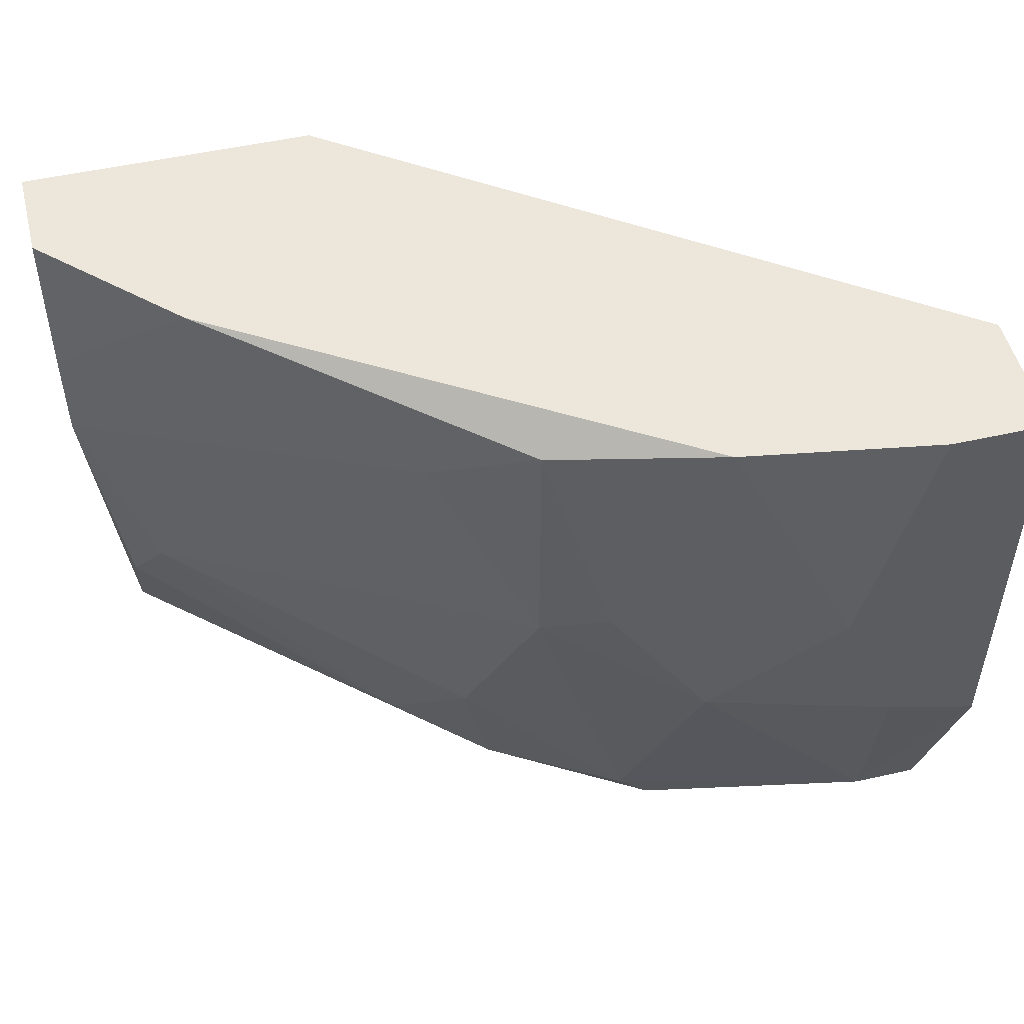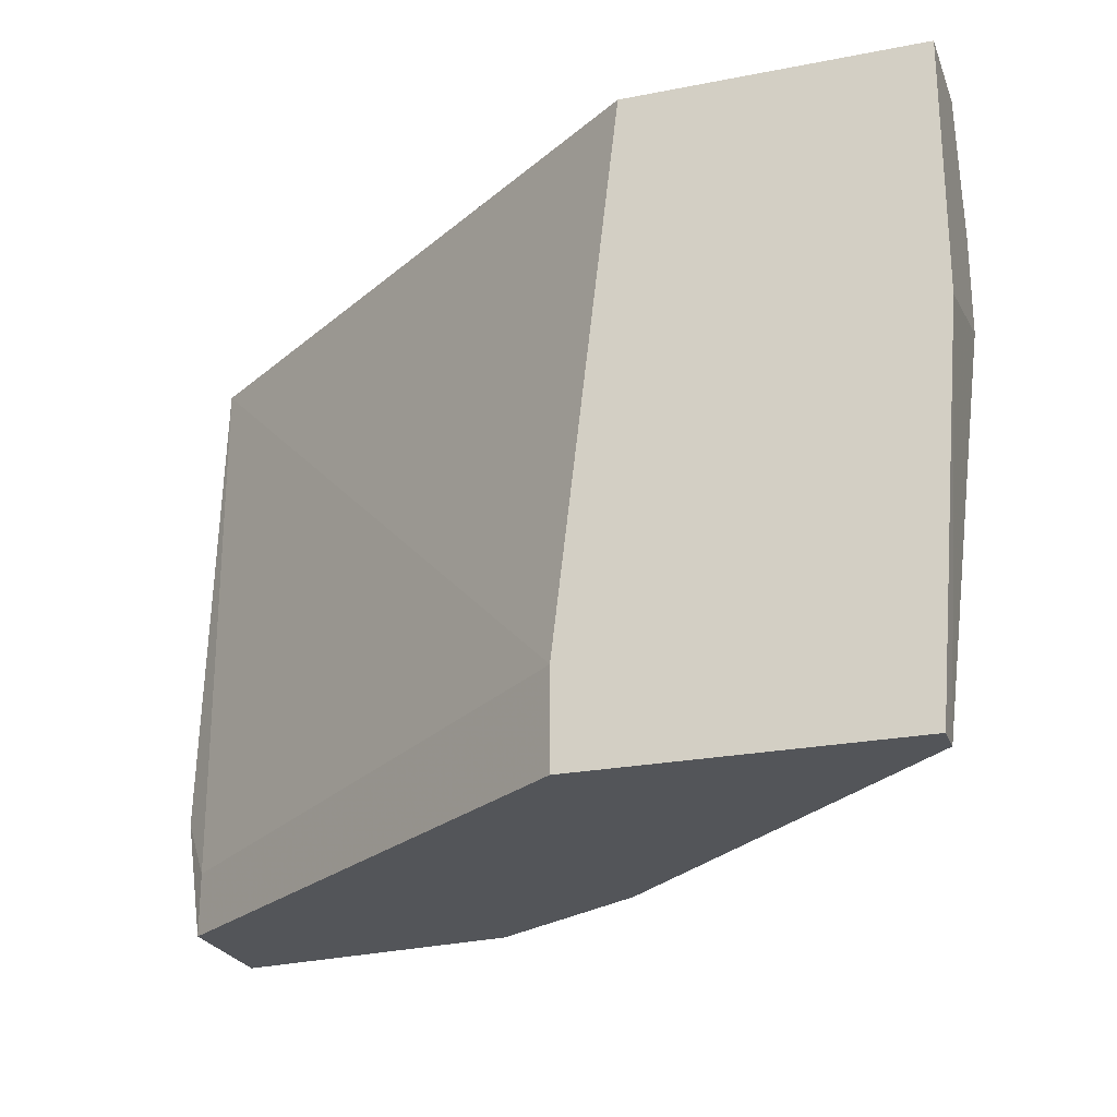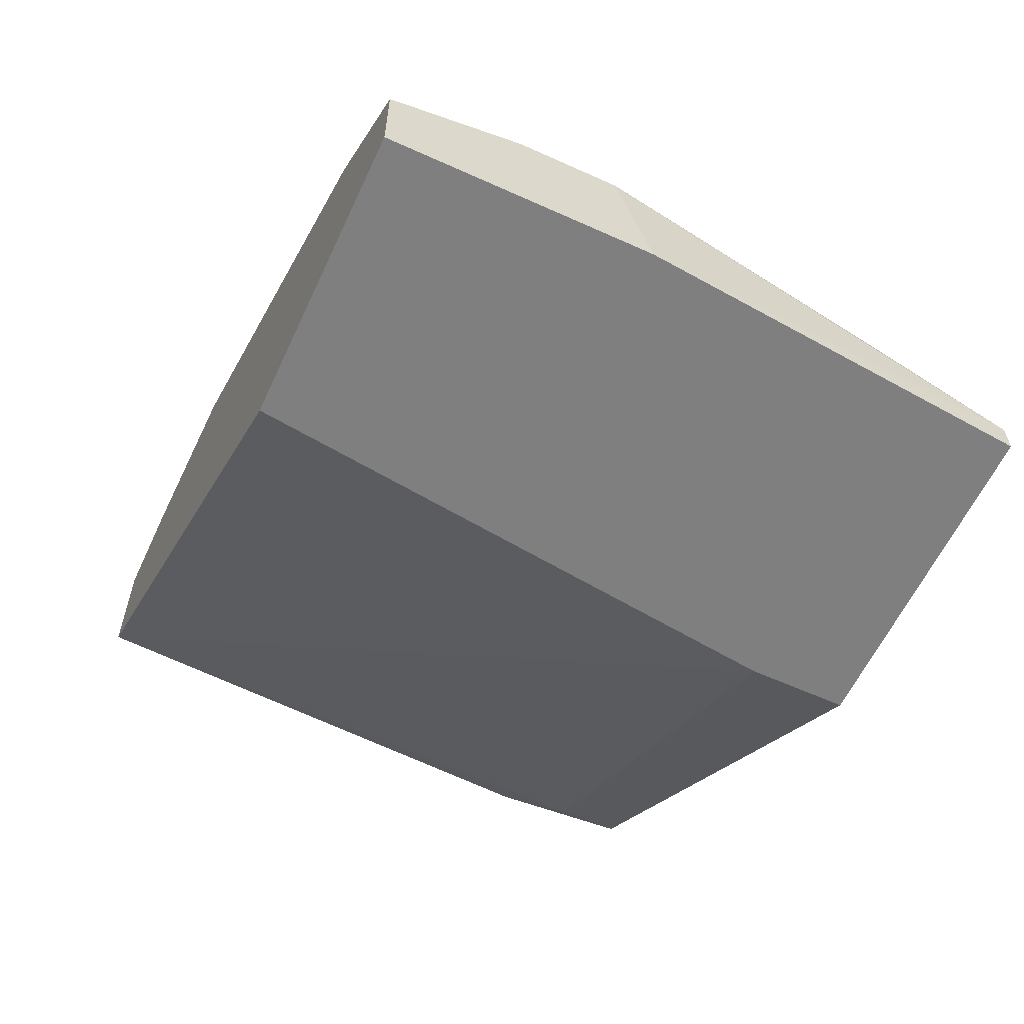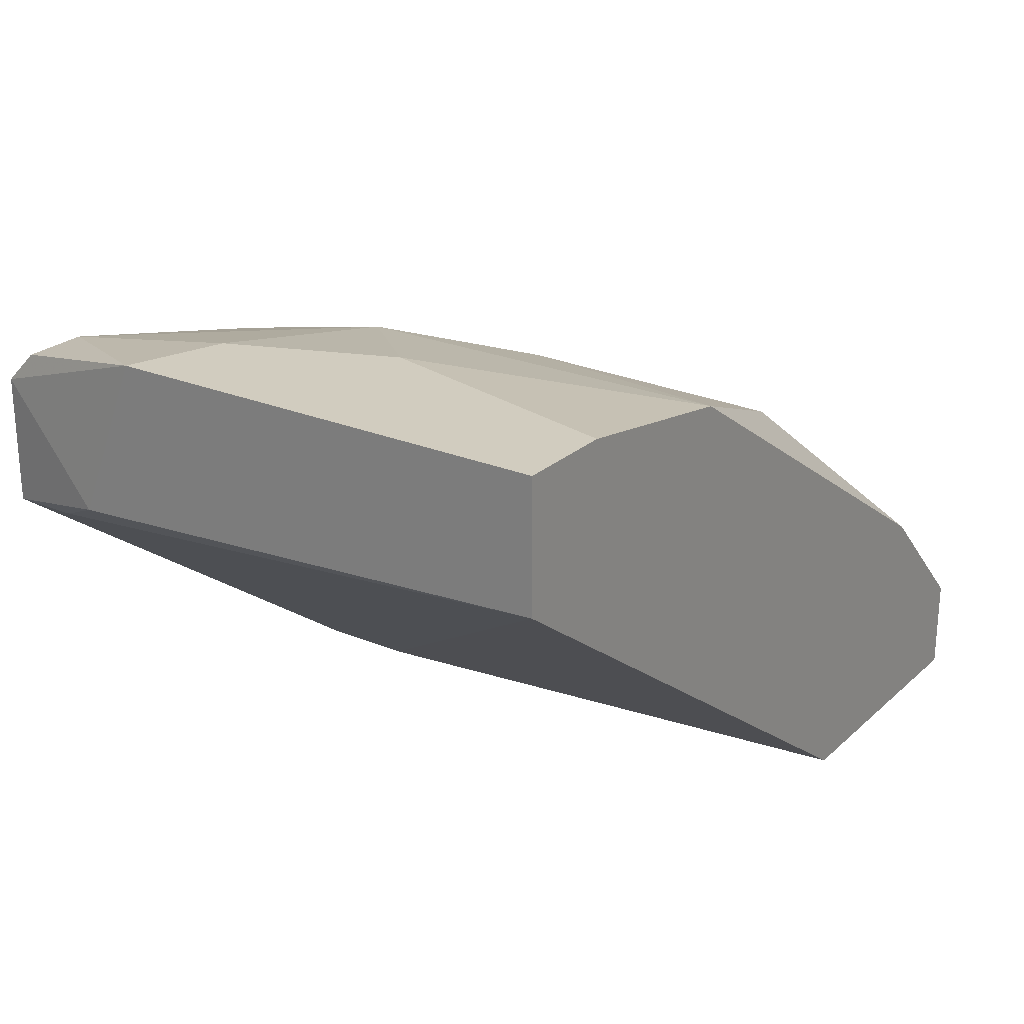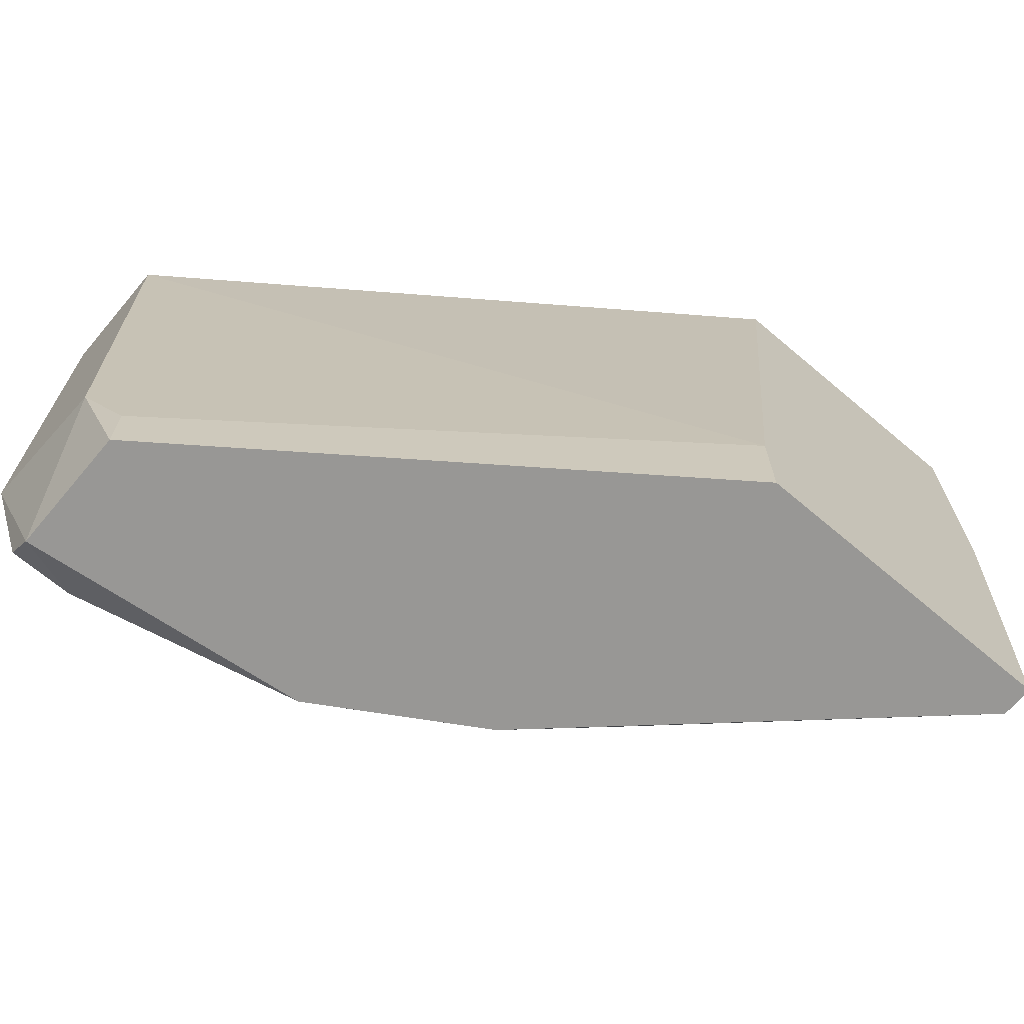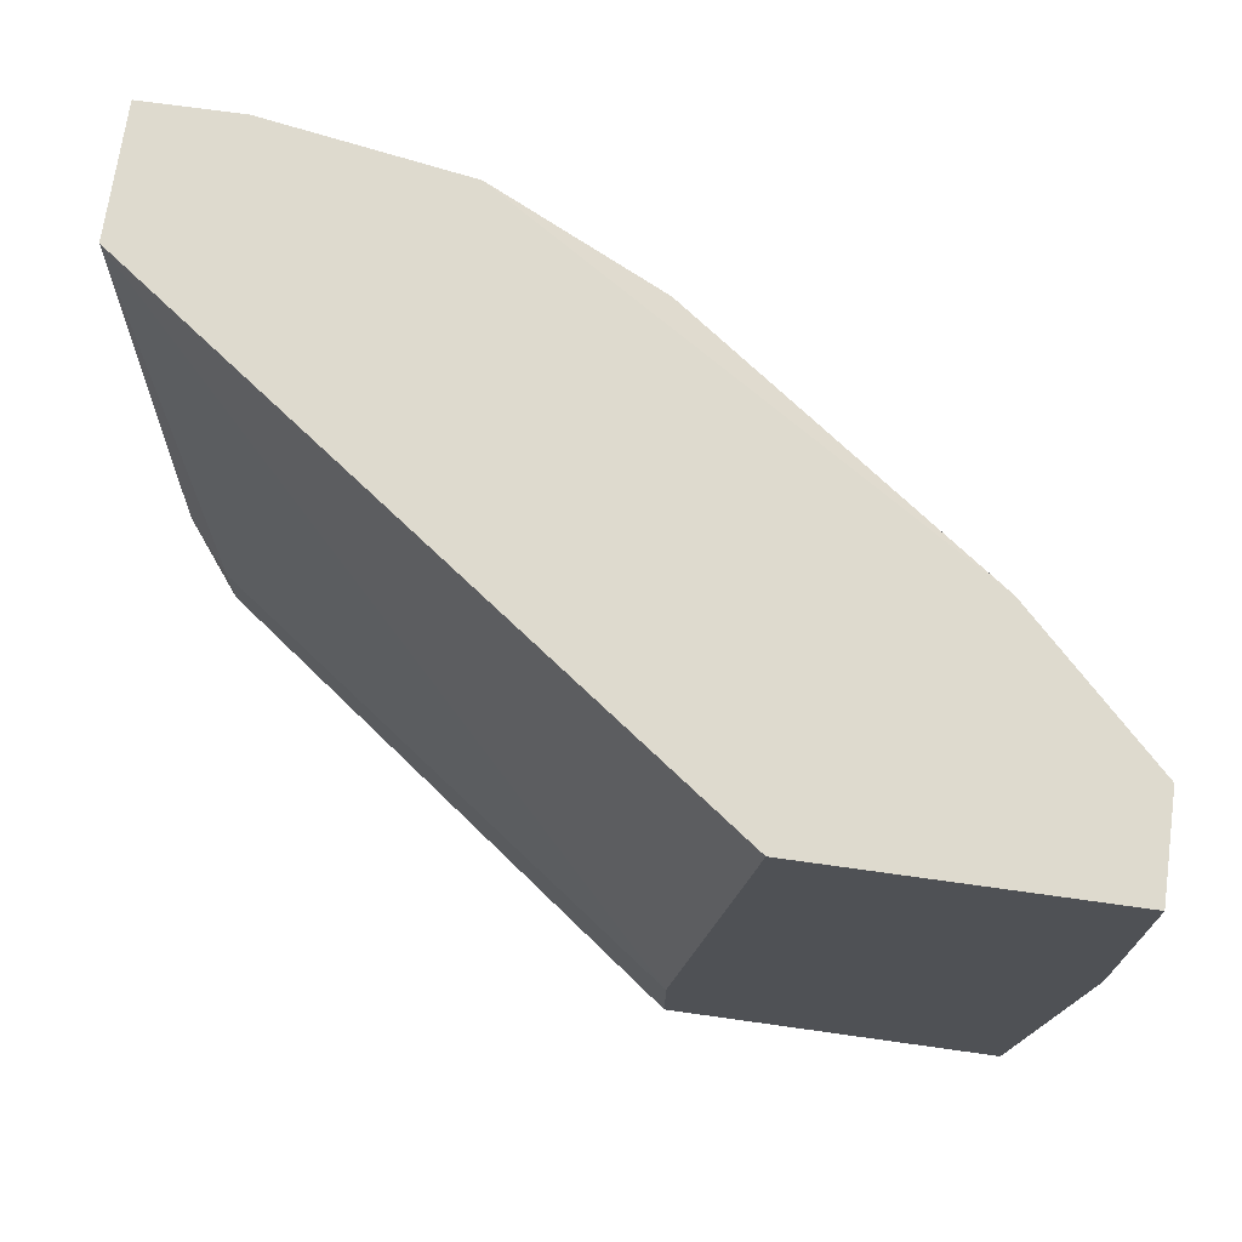
<metadata>
{"format":"obj","ext":"obj","renderer":"f3d","projection":"perspective","resolution":1024,"background":"white","views":[{"elev":50.8,"azim":166.1,"up":"+Z"},{"elev":-24.4,"azim":17.8,"up":"+Z"},{"elev":-59.8,"azim":65.1,"up":"+Y"},{"elev":24.1,"azim":-55.2,"up":"+Y"},{"elev":-68.2,"azim":-40.2,"up":"+Z"},{"elev":71.1,"azim":8.0,"up":"+Z"}]}
</metadata>
<code>
v 0.000689 0.01218 0.02385
v 0.006705 0.008572 0.02806
v 0.005502 0.009775 0.03588
v 0.002494 0.01218 0.02986
v 0.002494 0.01098 0.02445
v 0.002494 0.005565 0.03588
v 0.007911 0.007368 0.03588
v 0.007911 0.00797 0.03347
v 0.007911 0.00797 0.03166
v 0.007911 0.005565 0.03588
v 0.007911 0.005565 0.03106
v -0.008332 0.01278 0.02625
v -0.008332 0.01338 0.03588
v -0.008332 0.01579 0.02746
v -0.008332 0.01579 0.03588
v -0.002316 0.01398 0.02385
v -0.005324 0.01579 0.03106
v 8.8e-05 0.01398 0.03528
v 8.8e-05 0.01398 0.03046
v 0.001893 0.01278 0.03407
v -0.002917 0.01519 0.03588
v -0.002917 0.01519 0.02866
v -0.001112 0.01459 0.03106
v -0.006526 0.01519 0.02445
v -0.006526 0.01579 0.03588
v -0.006526 0.01579 0.02806
v -0.007729 0.01459 0.02385
v -0.007729 0.01519 0.02445
v -0.007729 0.01218 0.02505
v -0.007729 0.01218 0.02385
v -0.001713 0.01398 0.02445
v 0.007306 0.007368 0.02625
v 0.007306 0.006165 0.02385
v 0.007306 0.005565 0.02385
v 0.00129 0.01278 0.02685
v 0.00129 0.005565 0.02385
v 0.00129 0.005565 0.02565
f 20 3 8
f 29 30 36
f 11 6 36
f 30 16 36
f 36 16 33
f 13 6 25
f 25 6 7
f 25 7 21
f 11 33 9
f 7 11 9
f 6 11 10
f 11 7 10
f 7 6 10
f 13 25 15
f 14 13 15
f 25 14 15
f 13 29 37
f 6 13 37
f 29 36 37
f 36 6 37
f 11 36 34
f 36 33 34
f 33 11 34
f 35 2 5
f 30 29 12
f 29 13 12
f 13 14 12
f 21 7 3
f 20 18 3
f 18 21 3
f 14 25 17
f 25 21 17
f 21 22 17
f 18 20 19
f 16 30 27
f 14 28 27
f 30 12 27
f 12 14 27
f 28 14 24
f 16 27 24
f 27 28 24
f 22 19 31
f 19 35 31
f 16 24 31
f 24 22 31
f 2 35 4
f 20 9 4
f 9 2 4
f 35 19 4
f 19 20 4
f 14 17 26
f 17 22 26
f 22 24 26
f 24 14 26
f 33 16 1
f 5 33 1
f 35 5 1
f 16 31 1
f 31 35 1
f 9 33 32
f 2 9 32
f 33 5 32
f 5 2 32
f 22 21 23
f 21 18 23
f 19 22 23
f 18 19 23
f 7 9 8
f 9 20 8
f 3 7 8

</code>
